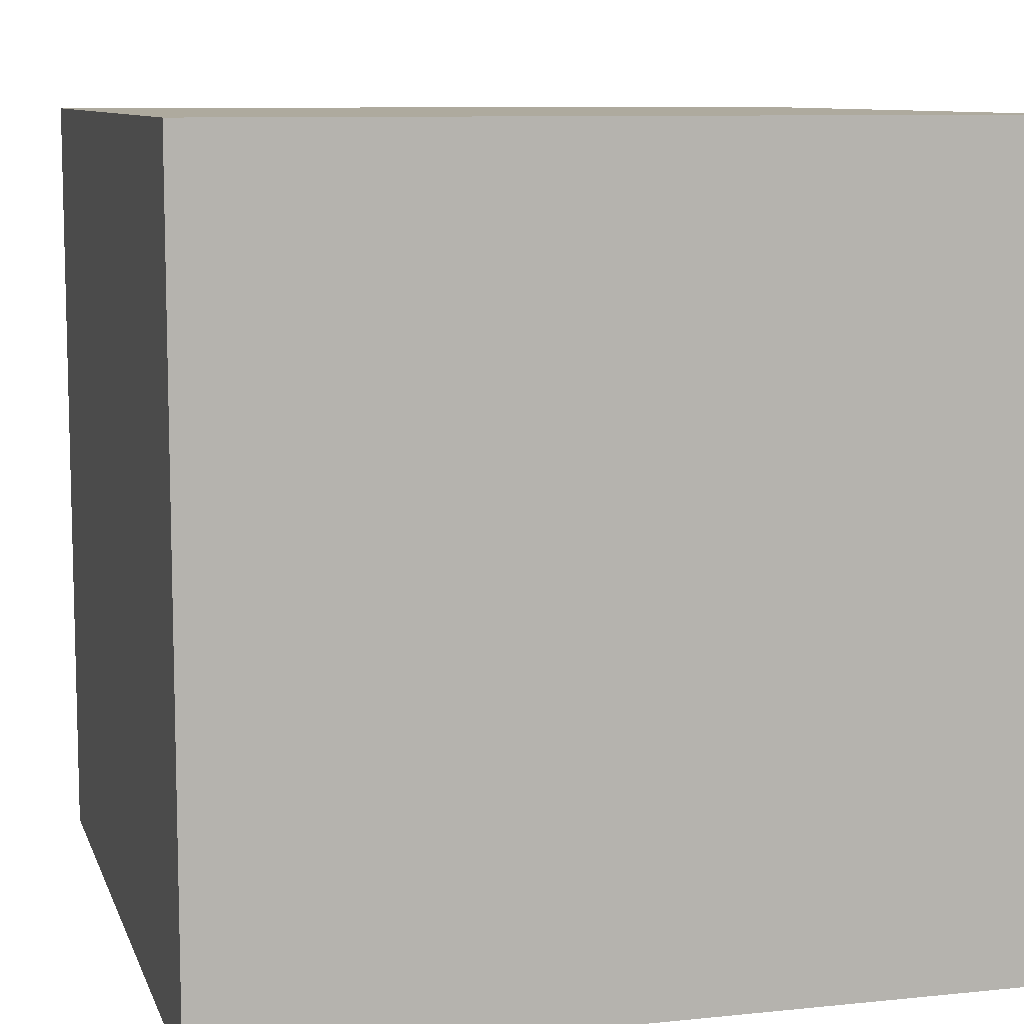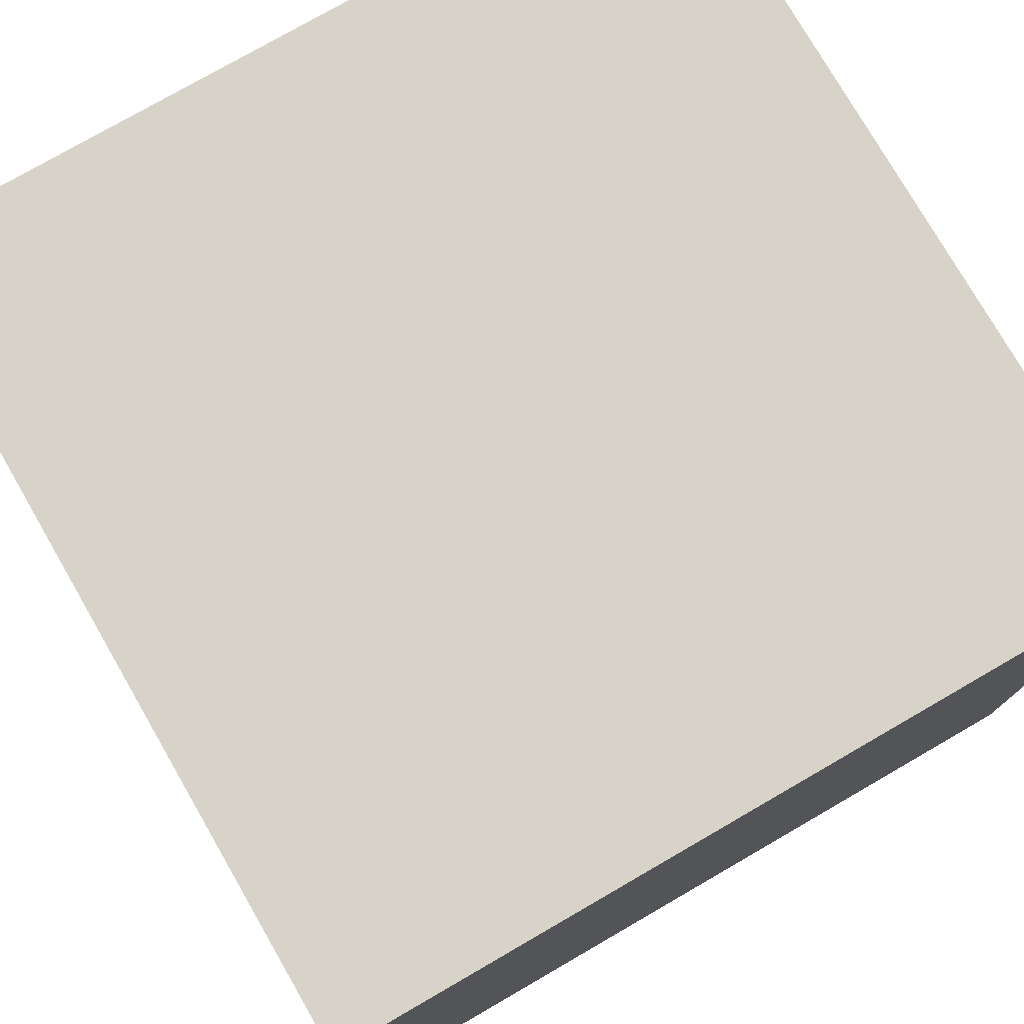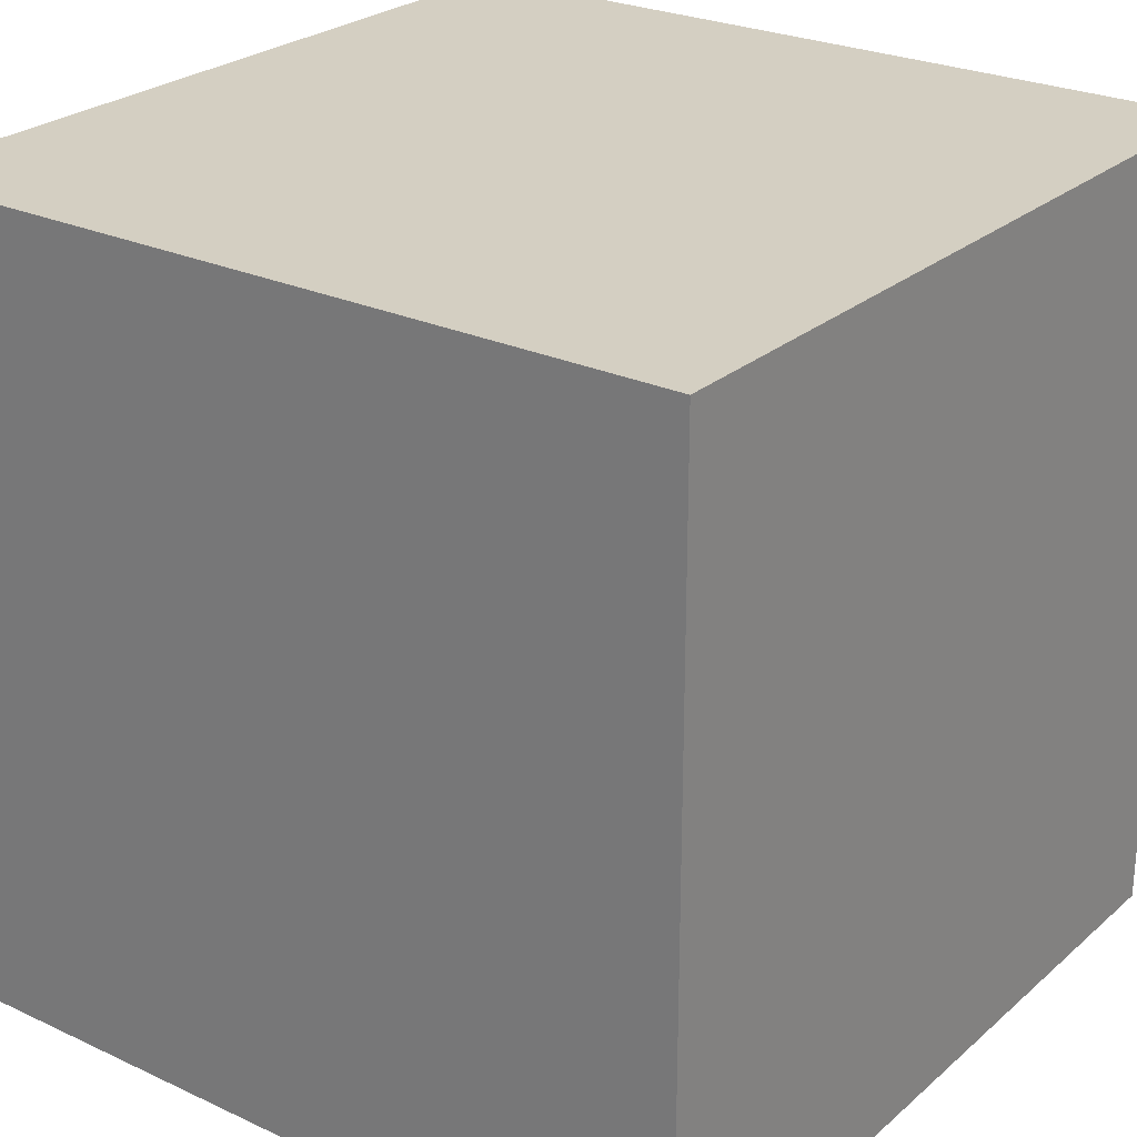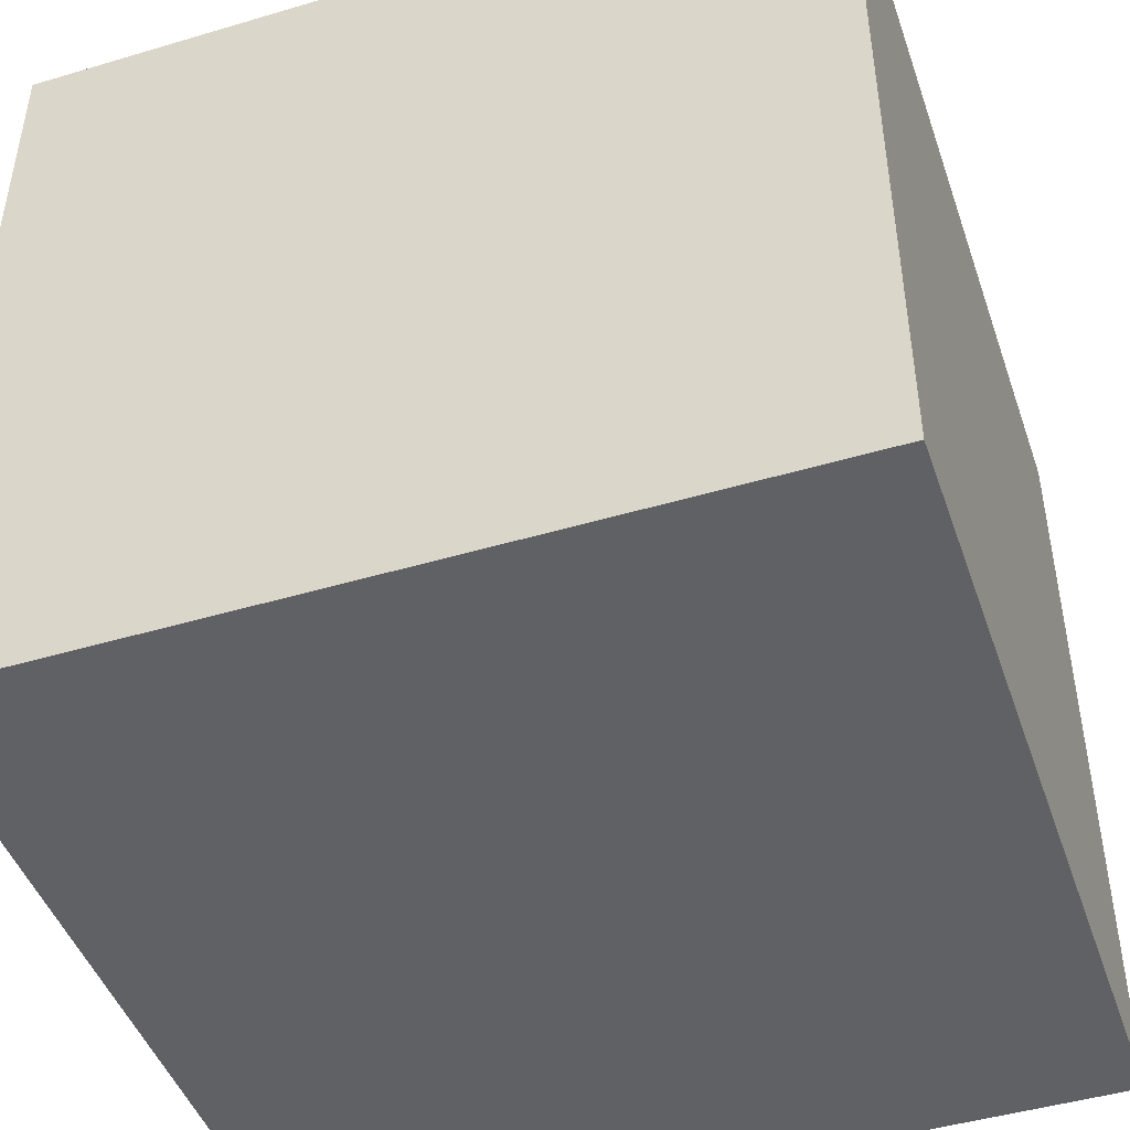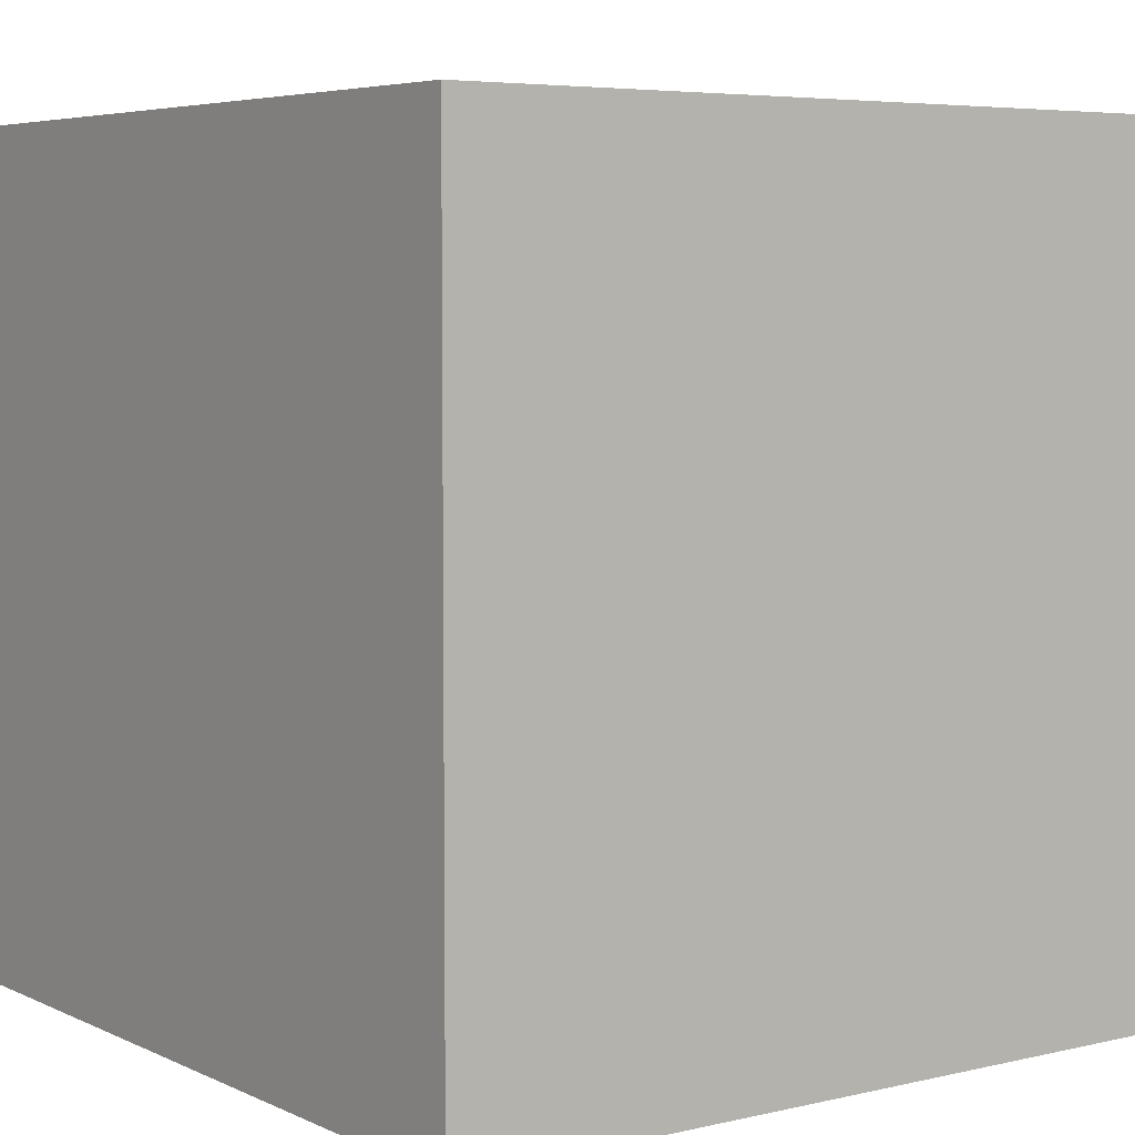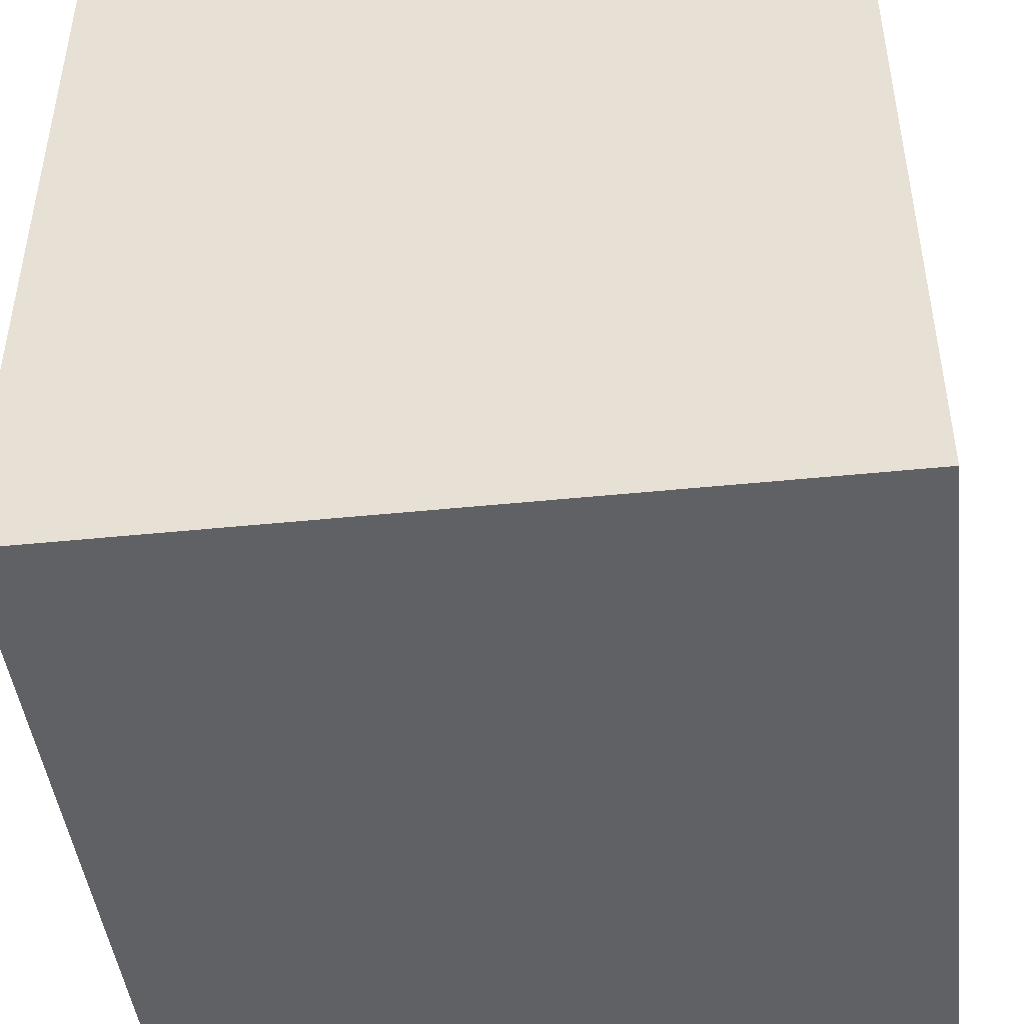
<metadata>
{"format":"obj","ext":"obj","renderer":"f3d","projection":"perspective","resolution":1024,"background":"white","views":[{"elev":9.2,"azim":164.7,"up":"+Y"},{"elev":77.1,"azim":150.0,"up":"+Y"},{"elev":25.7,"azim":-53.4,"up":"+Y"},{"elev":-46.0,"azim":-71.2,"up":"+Y"},{"elev":5.4,"azim":-125.9,"up":"+Y"},{"elev":-45.5,"azim":96.7,"up":"+Z"}]}
</metadata>
<code>
o cube
v -0.5 -0.5 0.5
v -0.5 0.5 0.5
v -0.5 0.5 -0.5
v -0.5 -0.5 -0.5
v 0.5 -0.5 -0.5
v 0.5 0.5 -0.5
v 0.5 0.5 0.5
v 0.5 -0.5 0.5
f 1 2 3
f 1 3 4
f 5 6 7
f 5 7 8
f 5 8 1
f 5 1 4
f 7 6 3
f 7 3 2
f 4 3 6
f 4 6 5
f 8 7 2
f 8 2 1

</code>
